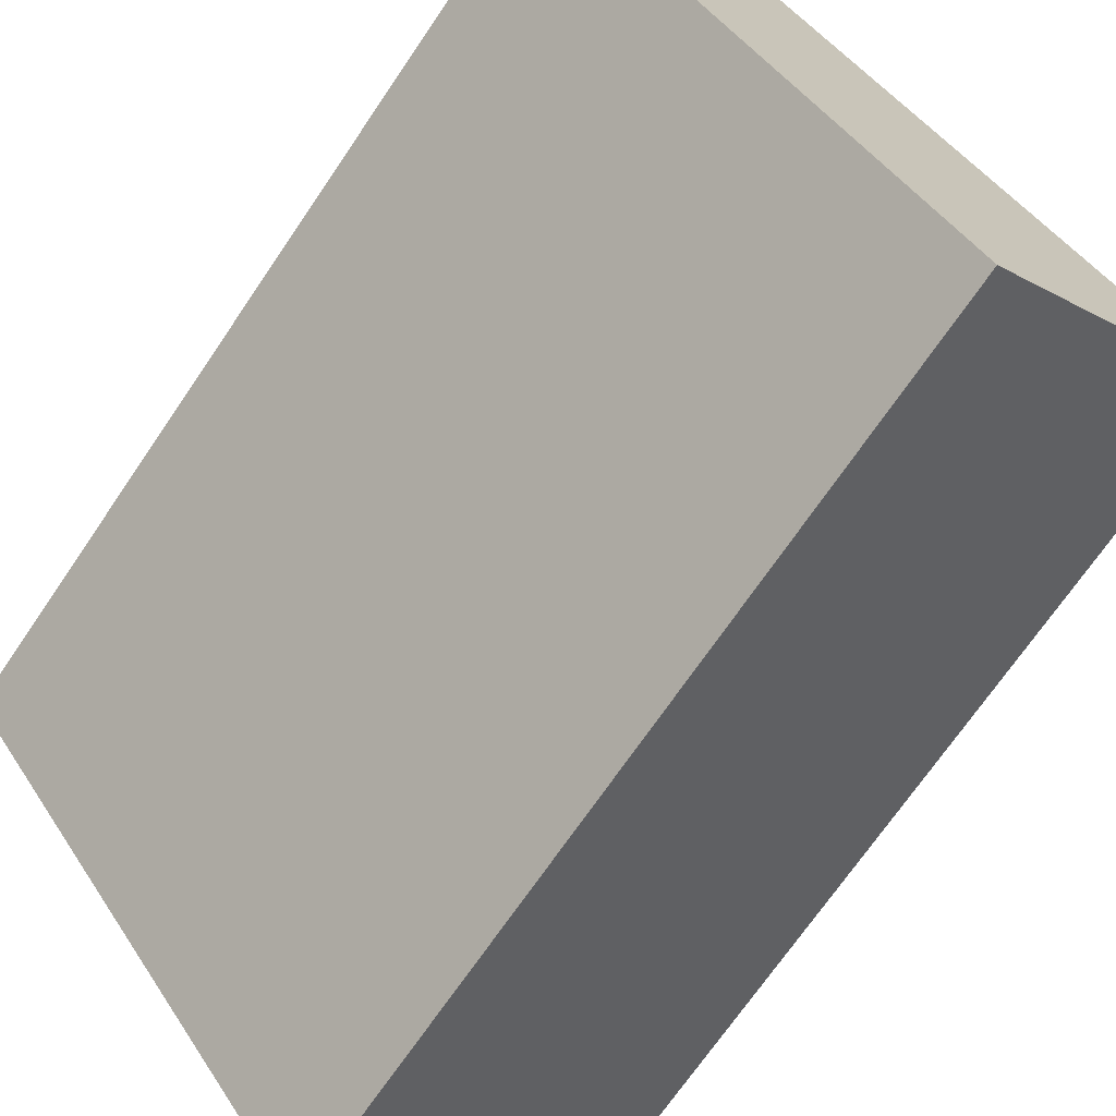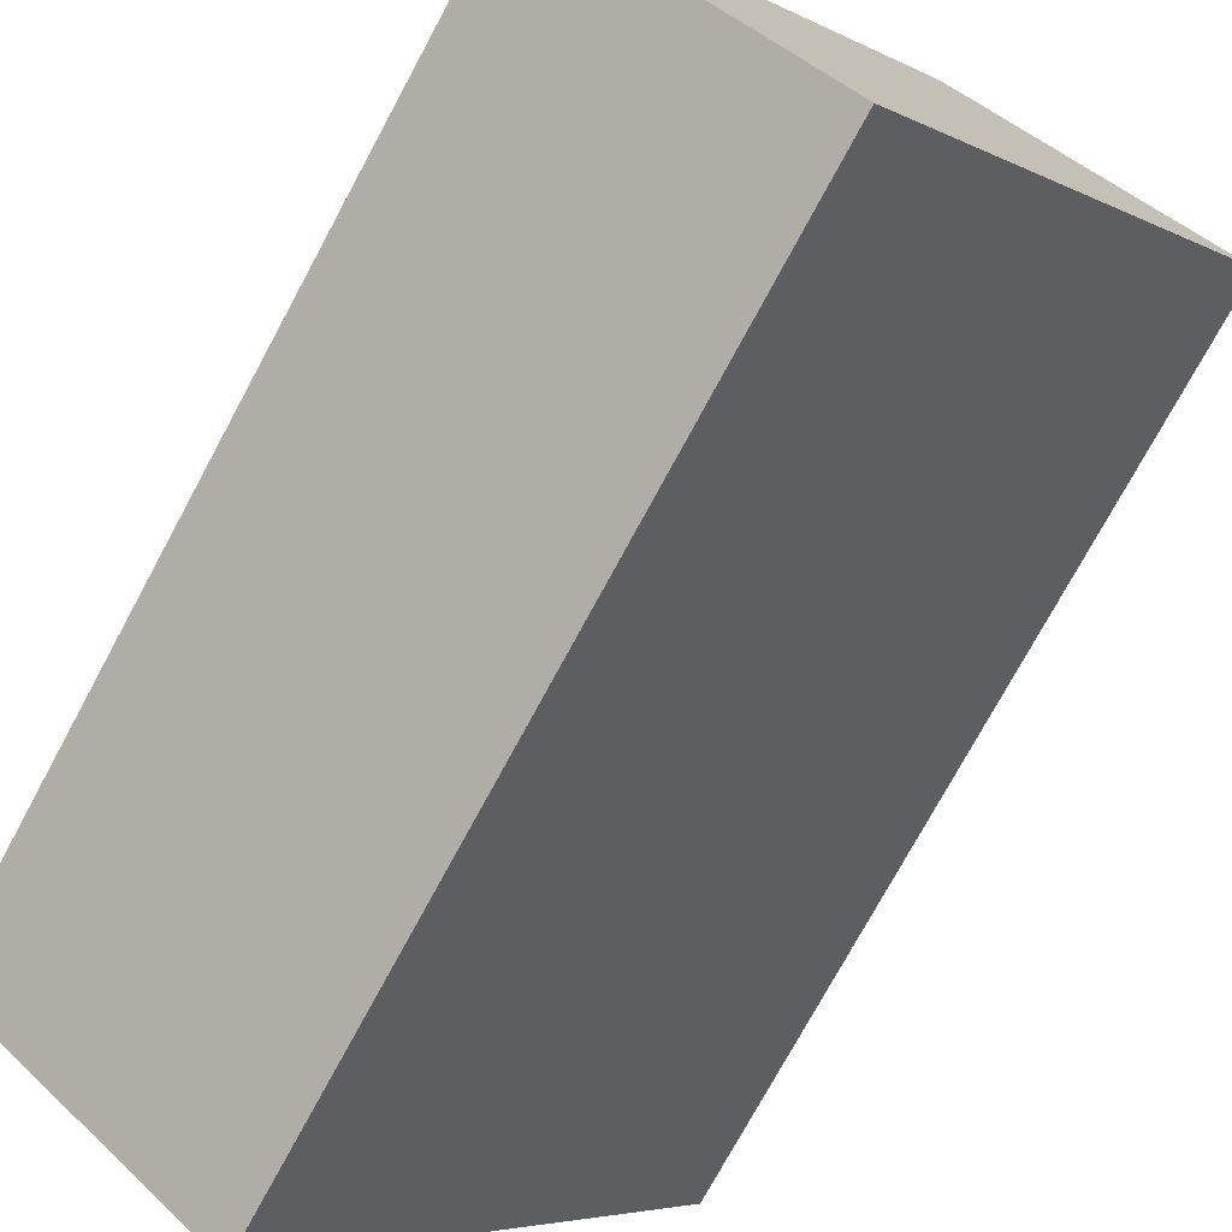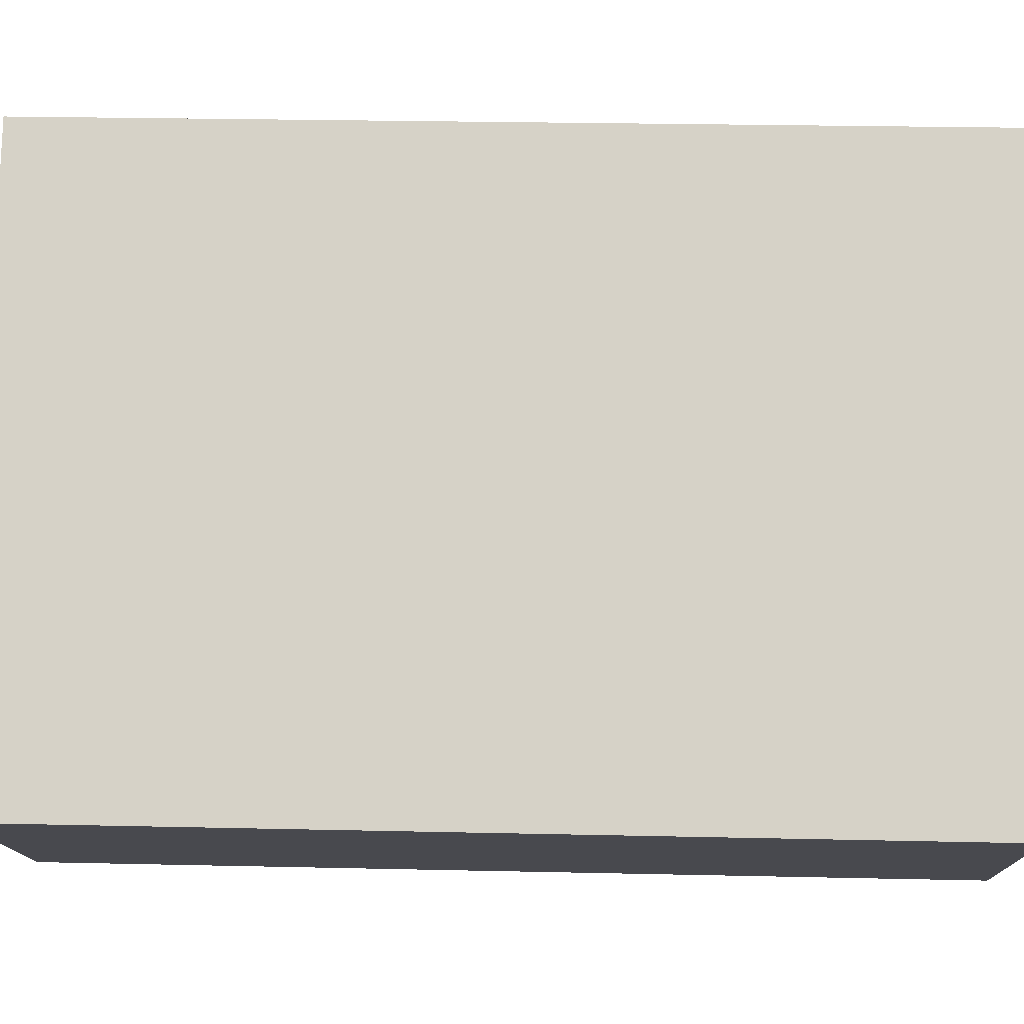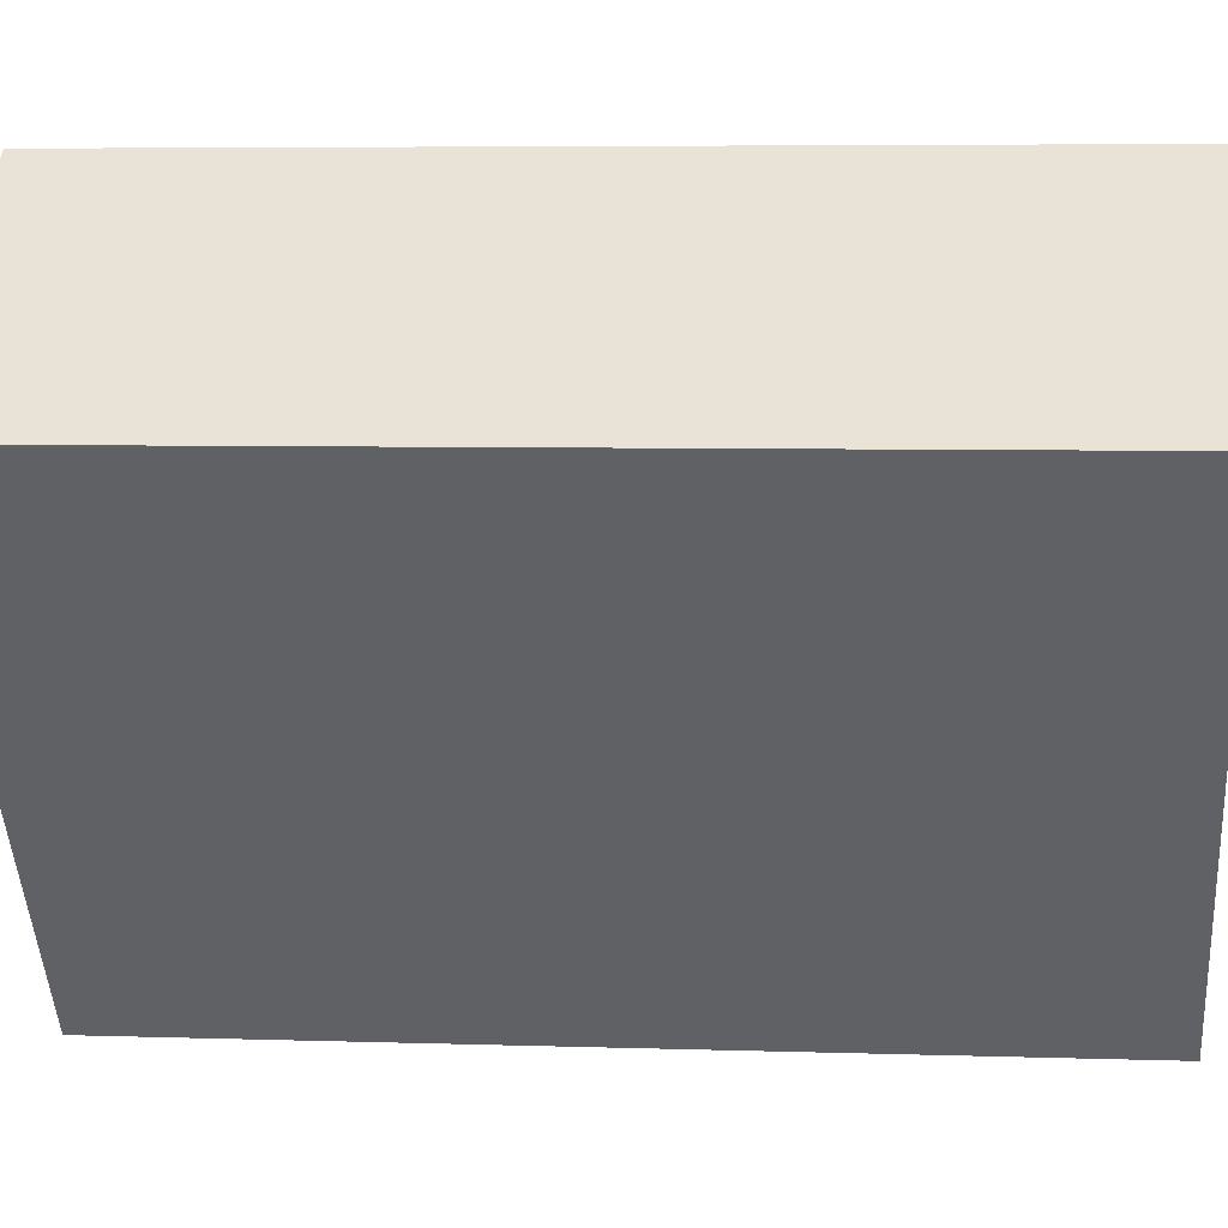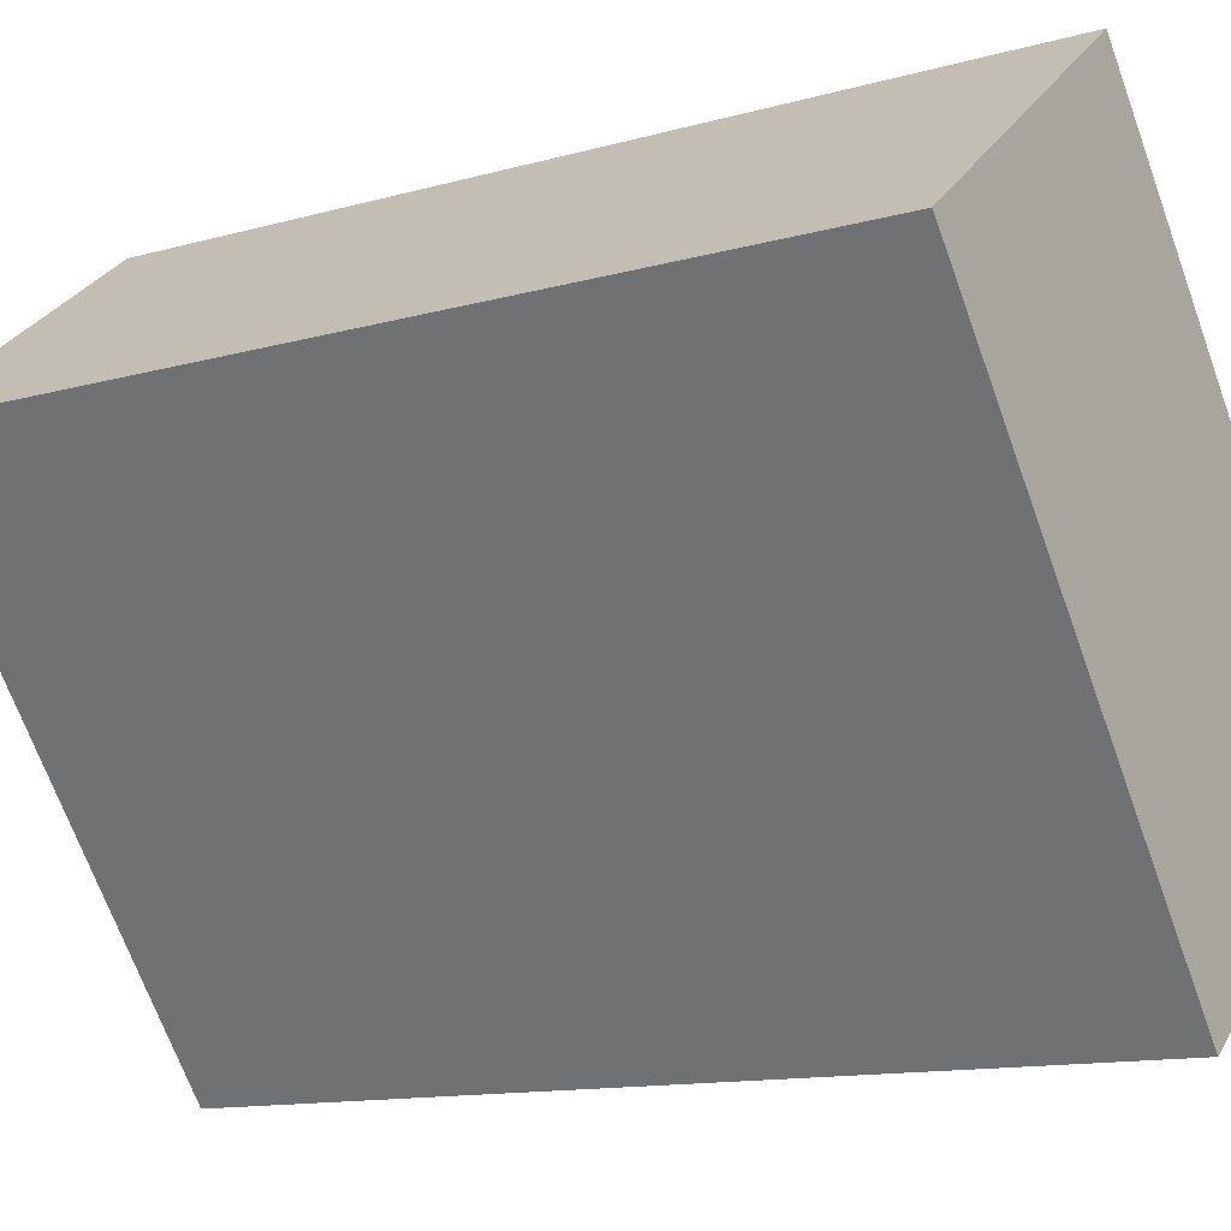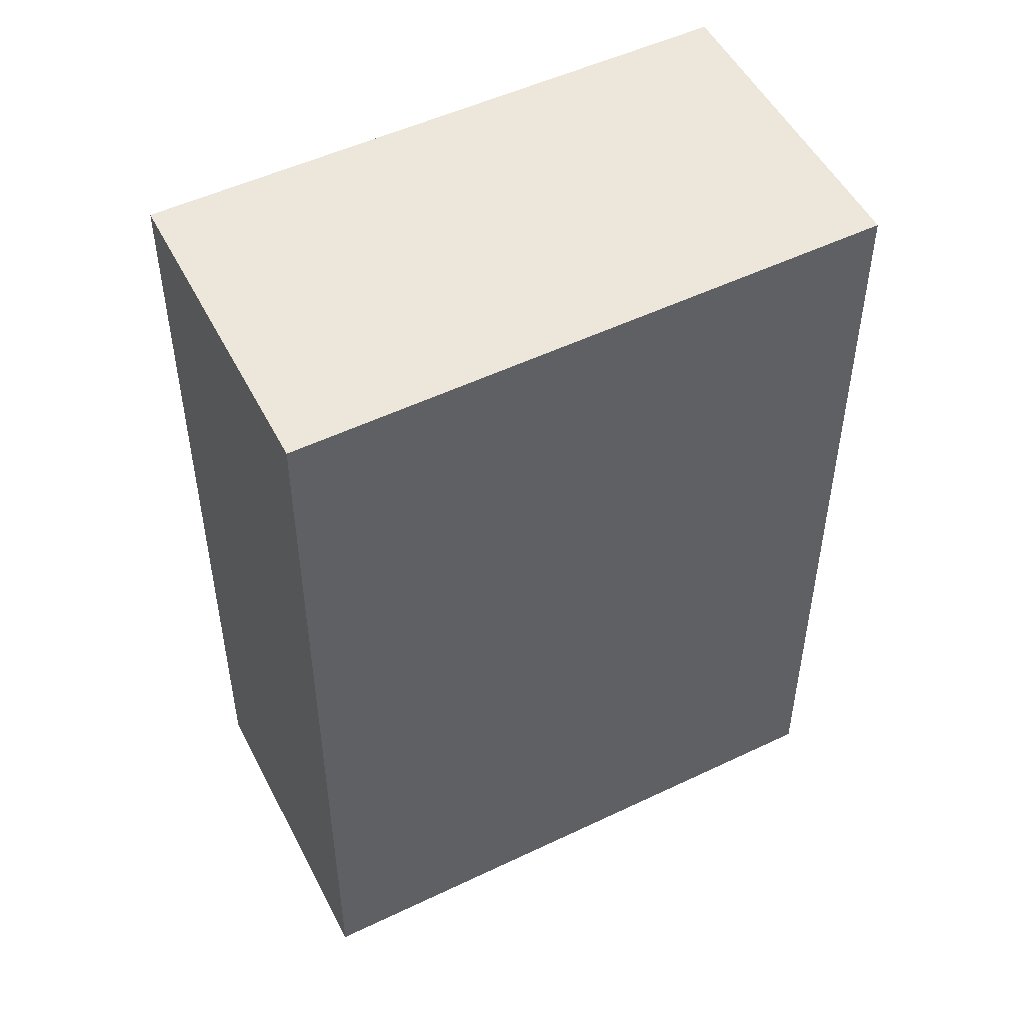
<metadata>
{"format":"obj","ext":"obj","renderer":"f3d","projection":"perspective","resolution":1024,"background":"white","views":[{"elev":-70.5,"azim":-34.2,"up":"+Z"},{"elev":-75.0,"azim":151.6,"up":"+Z"},{"elev":26.3,"azim":92.0,"up":"+Z"},{"elev":5.8,"azim":-84.3,"up":"+Z"},{"elev":-12.4,"azim":-56.3,"up":"+Z"},{"elev":51.4,"azim":-155.5,"up":"+Y"}]}
</metadata>
<code>
v  0 8.525 5.22e-16
v  6.132 8.525 -2.649
v  3.638 8.525 -4.666
v  2.474 8.525 1.959
v  6.132 1.622e-16 -2.649
v  3.638 2.857e-16 -4.666
v  0 0 0
v  2.474 -1.2e-16 1.959
g defaultobject
f 1 2 3
f 2 1 4
f 5 3 2
f 3 5 6
f 6 1 3
f 1 6 7
f 7 4 1
f 4 7 8
f 8 2 4
f 2 8 5
f 5 7 6
f 7 5 8

</code>
